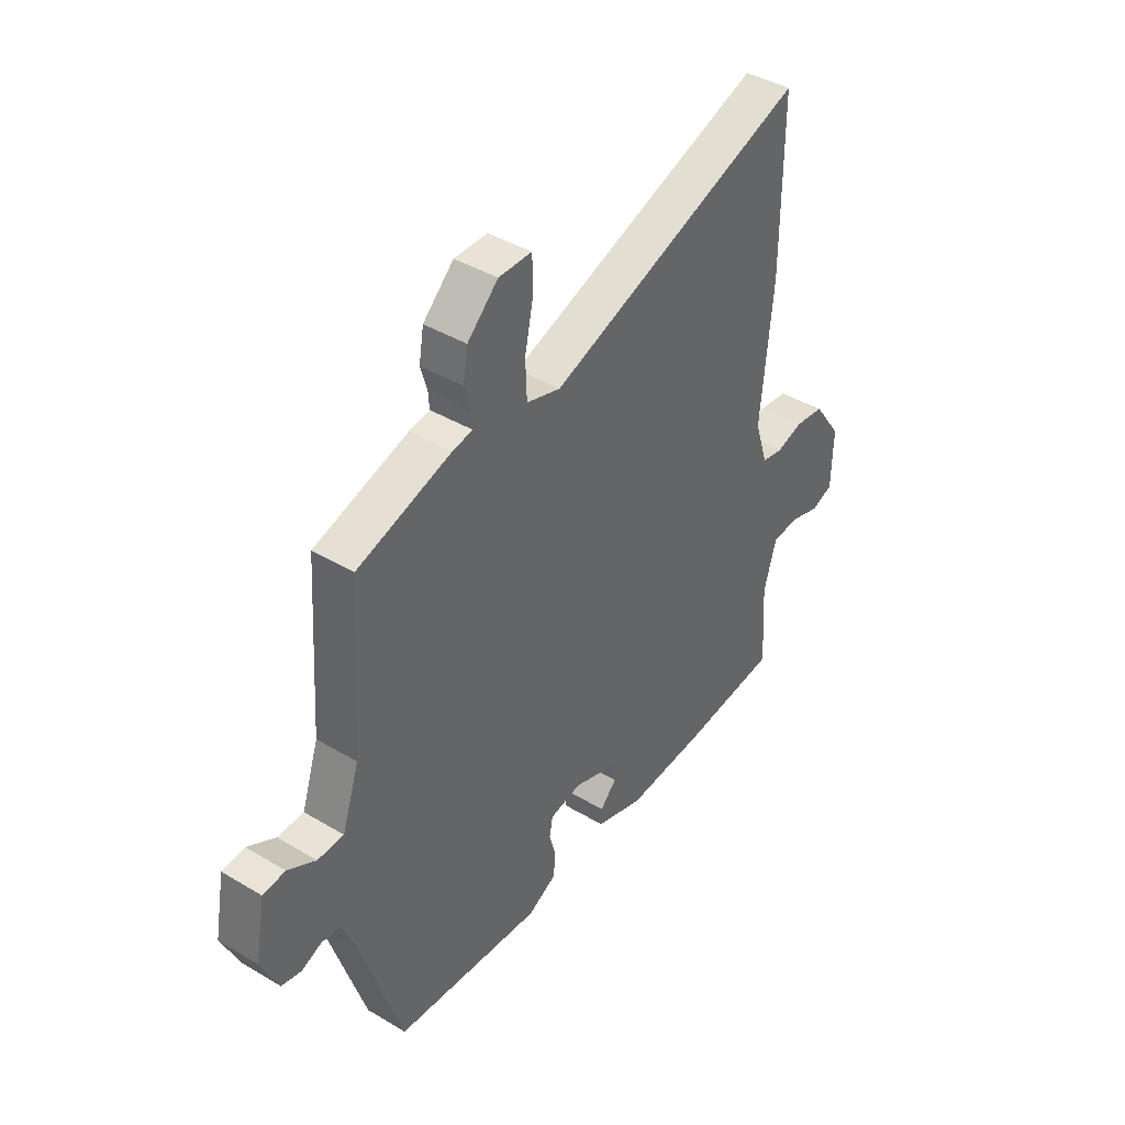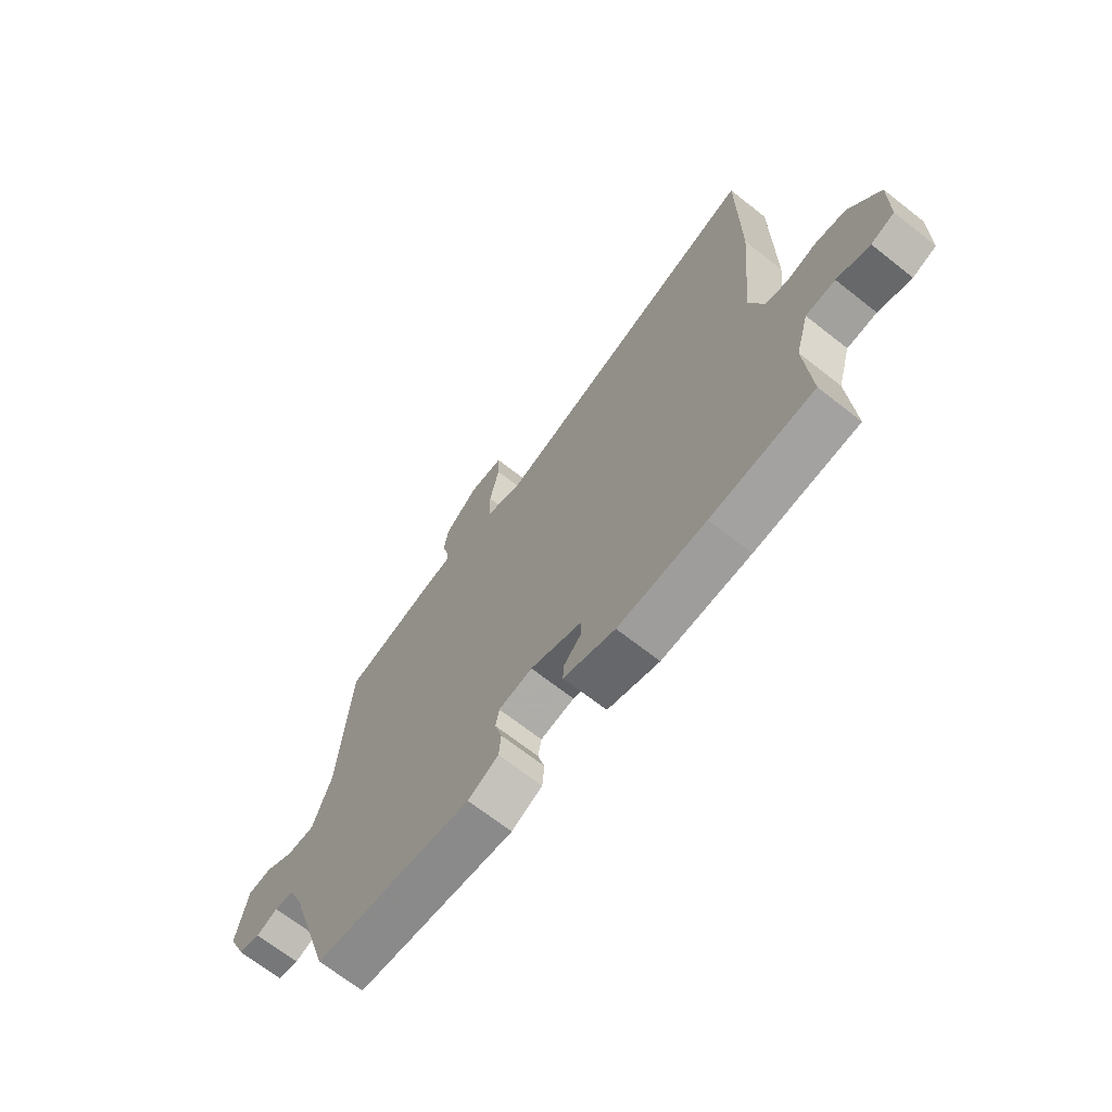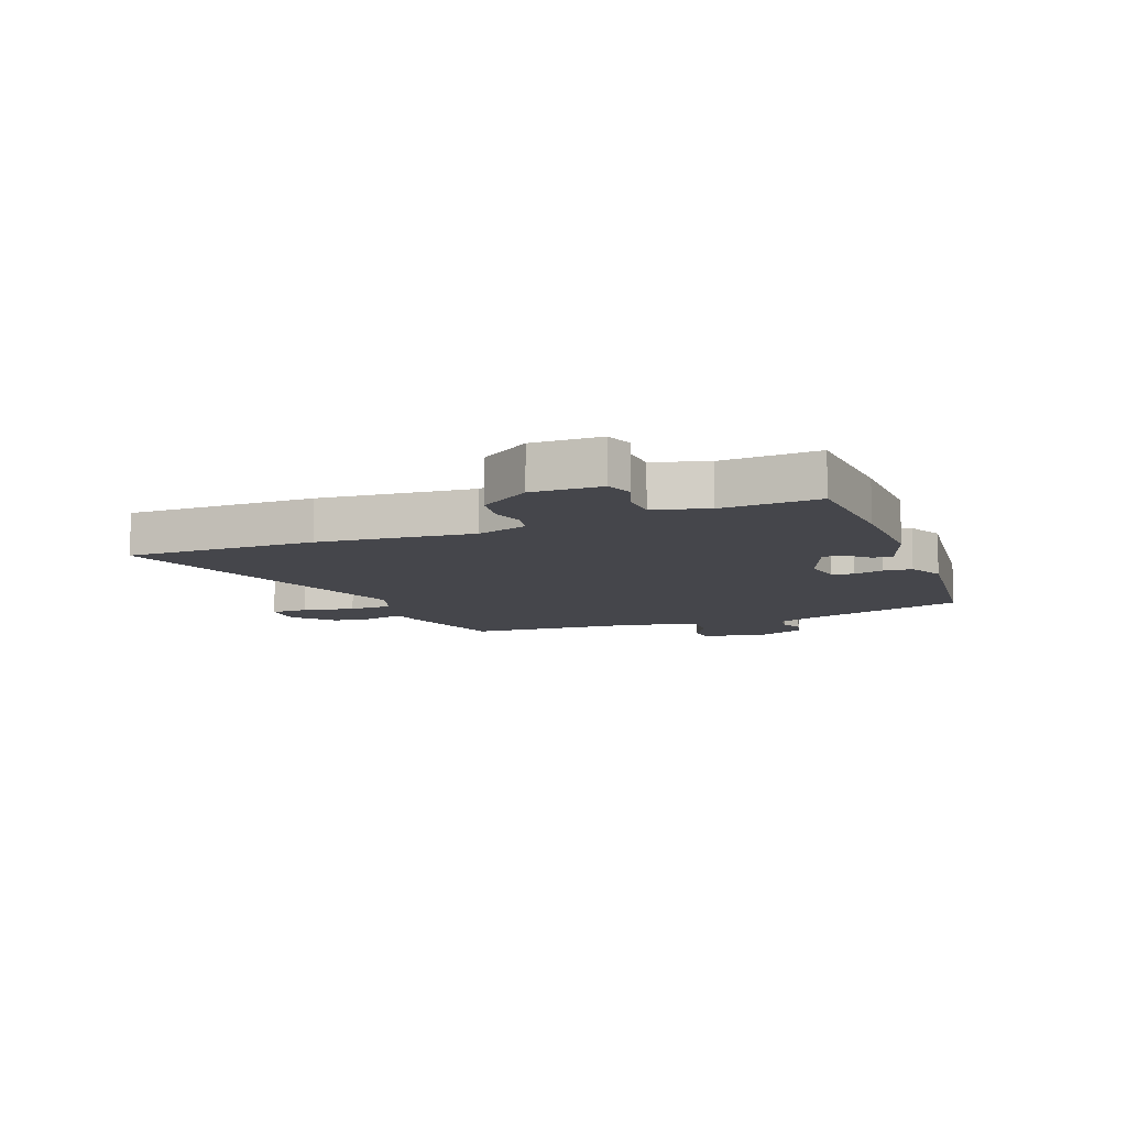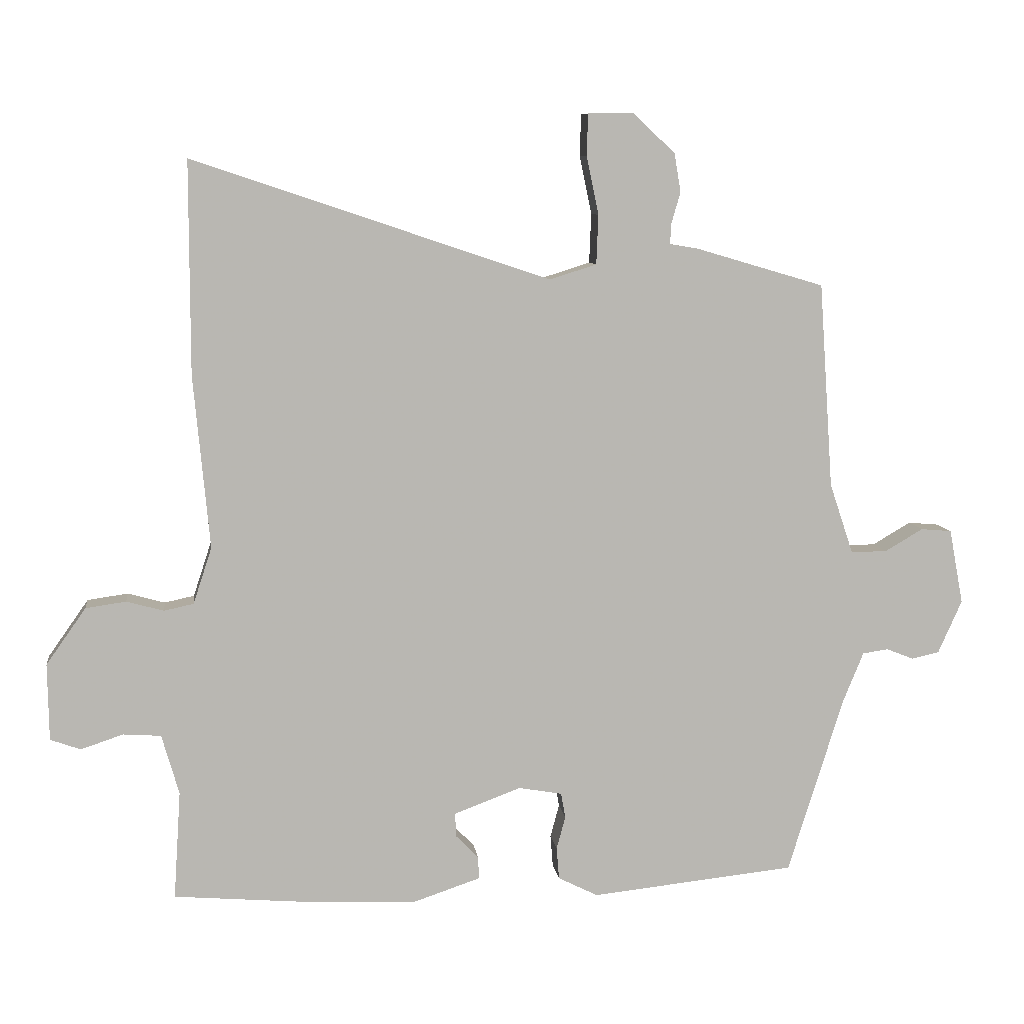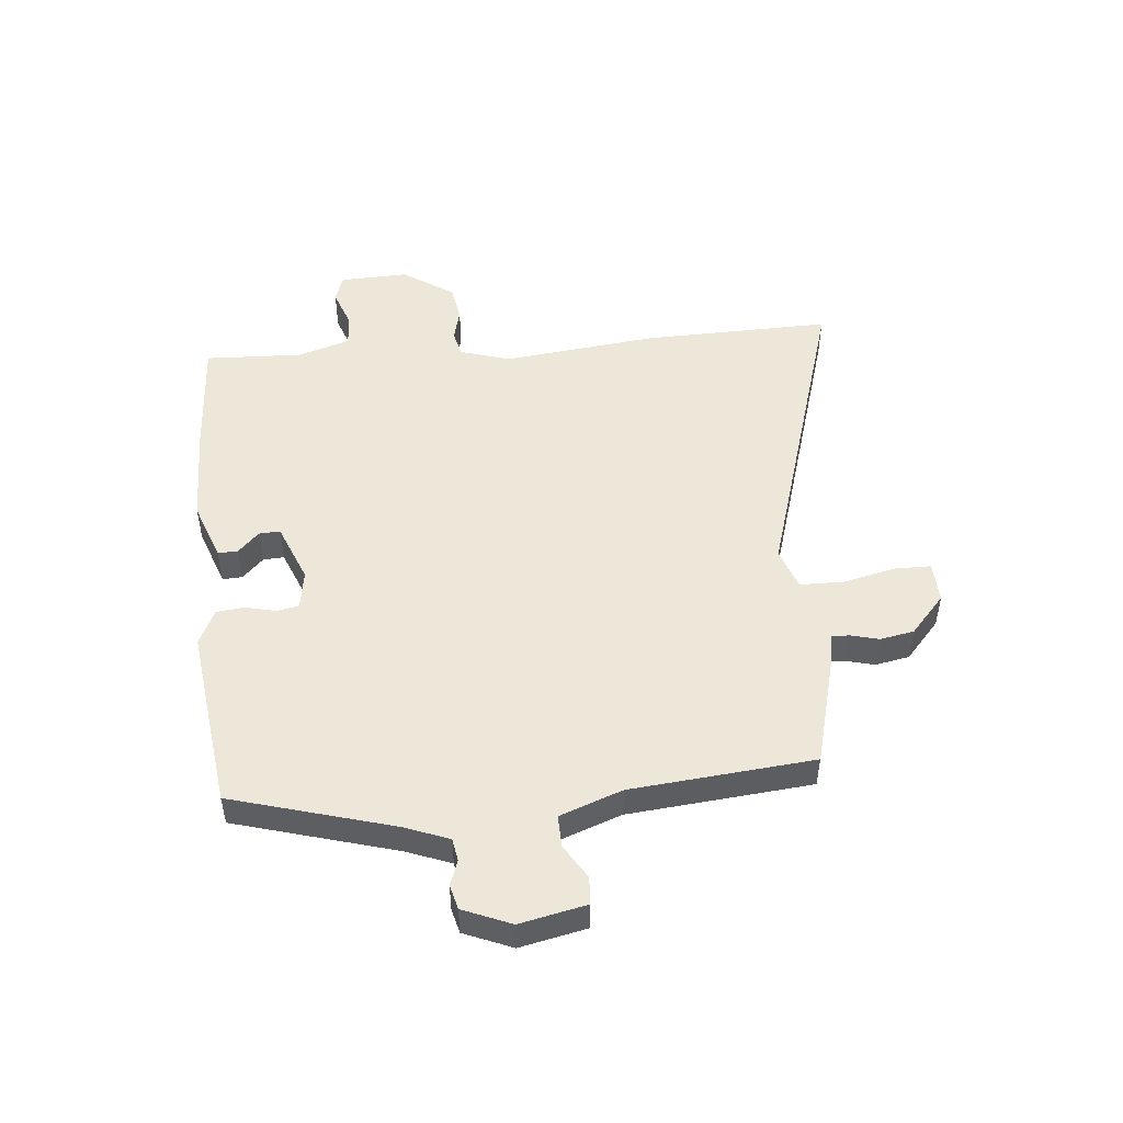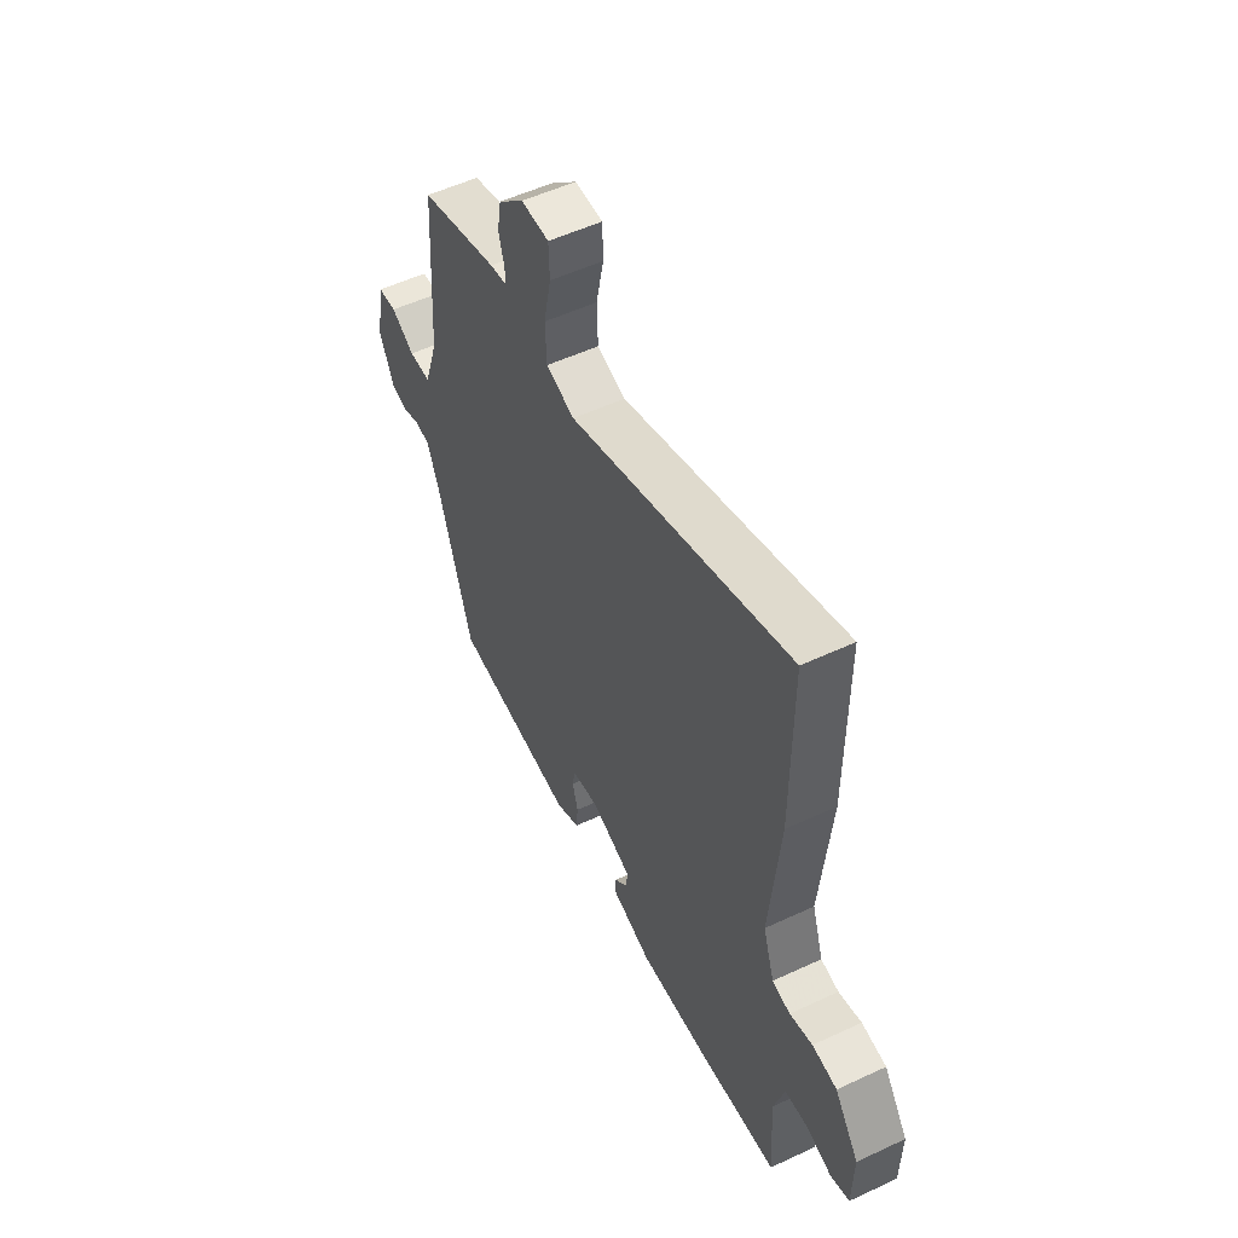
<metadata>
{"format":"obj","ext":"obj","renderer":"f3d","projection":"perspective","resolution":1024,"background":"white","views":[{"elev":41.9,"azim":-54.3,"up":"+Z"},{"elev":-68.7,"azim":51.8,"up":"+Z"},{"elev":-10.0,"azim":110.7,"up":"+Y"},{"elev":8.4,"azim":172.7,"up":"+Z"},{"elev":49.6,"azim":-96.7,"up":"+Y"},{"elev":54.1,"azim":63.6,"up":"+Z"}]}
</metadata>
<code>
v 0.5 0.07 0.666
v 0.5 0.07 0.335
v 0.475 0.07 0.065
v 0.504 0.07 -0.023
v 0.55 0.07 -0.033
v 0.608 0.07 -0.017
v 0.671 0.07 -0.026
v 0.733 0.07 -0.114
v 0.731 0.07 -0.234
v 0.684 0.07 -0.251
v 0.618 0.07 -0.229
v 0.559 0.07 -0.233
v 0.532 0.07 -0.327
v 0.543 0.07 -0.496
v 0.337 0.07 -0.513
v 0.16 0.07 -0.52
v 0.056 0.07 -0.485
v 0.057 0.07 -0.45
v 0.093 0.07 -0.413
v 0.094 0.07 -0.376
v -0.01 0.07 -0.337
v -0.078 0.07 -0.349
v -0.085 0.07 -0.388
v -0.071 0.07 -0.44
v -0.075 0.07 -0.49
v -0.137 0.07 -0.521
v -0.456 0.07 -0.487
v -0.543 0.07 -0.209
v -0.575 0.07 -0.131
v -0.615 0.07 -0.125
v -0.658 0.07 -0.142
v -0.701 0.07 -0.132
v -0.738 0.07 -0.049
v -0.716 0.07 0.068
v -0.668 0.07 0.072
v -0.608 0.07 0.037
v -0.552 0.07 0.037
v -0.515 0.07 0.147
v -0.493 0.07 0.467
v -0.292 0.07 0.526
v -0.248 0.07 0.533
v -0.25 0.07 0.565
v -0.264 0.07 0.614
v -0.254 0.07 0.674
v -0.188 0.07 0.736
v -0.117 0.07 0.735
v -0.115 0.07 0.67
v -0.134 0.07 0.579
v -0.131 0.07 0.502
v -0.058 0.07 0.479
v 0.5 0 0.666
v 0.5 0 0.335
v 0.475 0 0.065
v 0.504 0 -0.023
v 0.55 0 -0.033
v 0.608 0 -0.017
v 0.671 0 -0.026
v 0.733 0 -0.114
v 0.731 0 -0.234
v 0.684 0 -0.251
v 0.618 0 -0.229
v 0.559 0 -0.233
v 0.532 0 -0.327
v 0.543 0 -0.496
v 0.337 0 -0.513
v 0.16 0 -0.52
v 0.056 0 -0.485
v 0.057 0 -0.45
v 0.093 0 -0.413
v 0.094 0 -0.376
v -0.01 0 -0.337
v -0.078 0 -0.349
v -0.085 0 -0.388
v -0.071 0 -0.44
v -0.075 0 -0.49
v -0.137 0 -0.521
v -0.456 0 -0.487
v -0.543 0 -0.209
v -0.575 0 -0.131
v -0.615 0 -0.125
v -0.658 0 -0.142
v -0.701 0 -0.132
v -0.738 0 -0.049
v -0.716 0 0.068
v -0.668 0 0.072
v -0.608 0 0.037
v -0.552 0 0.037
v -0.515 0 0.147
v -0.493 0 0.467
v -0.292 0 0.526
v -0.248 0 0.533
v -0.25 0 0.565
v -0.264 0 0.614
v -0.254 0 0.674
v -0.188 0 0.736
v -0.117 0 0.735
v -0.115 0 0.67
v -0.134 0 0.579
v -0.131 0 0.502
v -0.058 0 0.479
f 46 47 48
f 45 46 48
f 44 45 48
f 43 44 48
f 42 43 48
f 41 42 48 49
f 41 49 50
f 40 41 50
f 39 40 50
f 38 39 50
f 34 35 36
f 33 34 36
f 32 33 36
f 31 32 36
f 30 31 36
f 29 30 36 37
f 1 2 3
f 50 1 3
f 38 50 3
f 37 38 3
f 29 37 3
f 28 29 3
f 26 27 28
f 25 26 28
f 24 25 28
f 23 24 28
f 17 18 19
f 16 17 19
f 15 16 19
f 14 15 19
f 13 14 19
f 12 13 19 20
f 9 10 11
f 8 9 11
f 7 8 11
f 6 7 11
f 5 6 11
f 4 5 11 12
f 12 20 21
f 4 12 21
f 3 4 21
f 22 23 28
f 3 21 22 28
f 98 97 96
f 98 96 95
f 98 95 94
f 98 94 93
f 98 93 92
f 99 98 92 91
f 100 99 91
f 100 91 90
f 100 90 89
f 100 89 88
f 86 85 84
f 86 84 83
f 86 83 82
f 86 82 81
f 86 81 80
f 87 86 80 79
f 53 52 51
f 53 51 100
f 53 100 88
f 53 88 87
f 53 87 79
f 53 79 78
f 78 77 76
f 78 76 75
f 78 75 74
f 78 74 73
f 69 68 67
f 69 67 66
f 69 66 65
f 69 65 64
f 69 64 63
f 70 69 63 62
f 61 60 59
f 61 59 58
f 61 58 57
f 61 57 56
f 61 56 55
f 62 61 55 54
f 71 70 62
f 71 62 54
f 71 54 53
f 78 73 72
f 78 72 71 53
f 1 51 52 2
f 2 52 53 3
f 3 53 54 4
f 4 54 55 5
f 5 55 56 6
f 6 56 57 7
f 7 57 58 8
f 8 58 59 9
f 9 59 60 10
f 10 60 61 11
f 11 61 62 12
f 12 62 63 13
f 13 63 64 14
f 14 64 65 15
f 15 65 66 16
f 16 66 67 17
f 17 67 68 18
f 18 68 69 19
f 19 69 70 20
f 20 70 71 21
f 21 71 72 22
f 22 72 73 23
f 23 73 74 24
f 24 74 75 25
f 25 75 76 26
f 26 76 77 27
f 27 77 78 28
f 28 78 79 29
f 29 79 80 30
f 30 80 81 31
f 31 81 82 32
f 32 82 83 33
f 33 83 84 34
f 34 84 85 35
f 35 85 86 36
f 36 86 87 37
f 37 87 88 38
f 38 88 89 39
f 39 89 90 40
f 40 90 91 41
f 41 91 92 42
f 42 92 93 43
f 43 93 94 44
f 44 94 95 45
f 45 95 96 46
f 46 96 97 47
f 47 97 98 48
f 48 98 99 49
f 49 99 100 50
f 50 100 51 1

</code>
